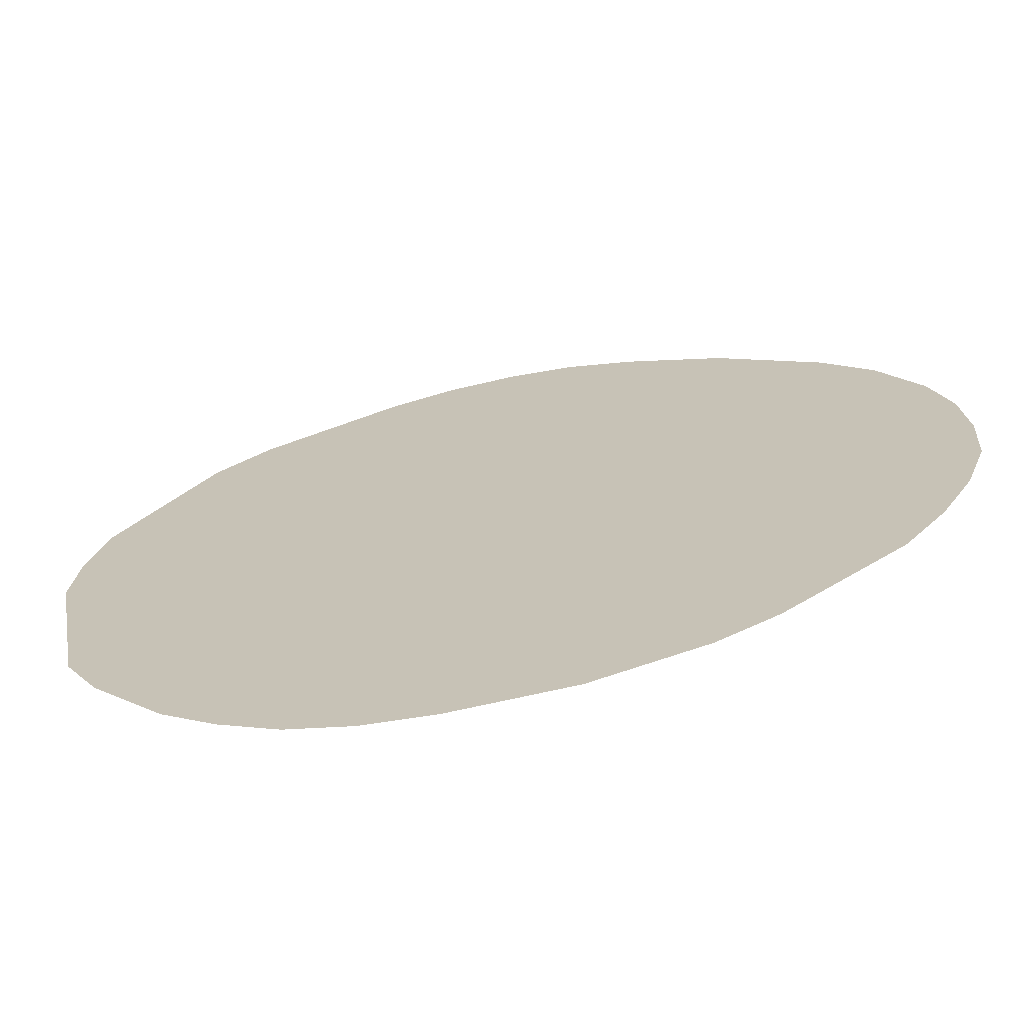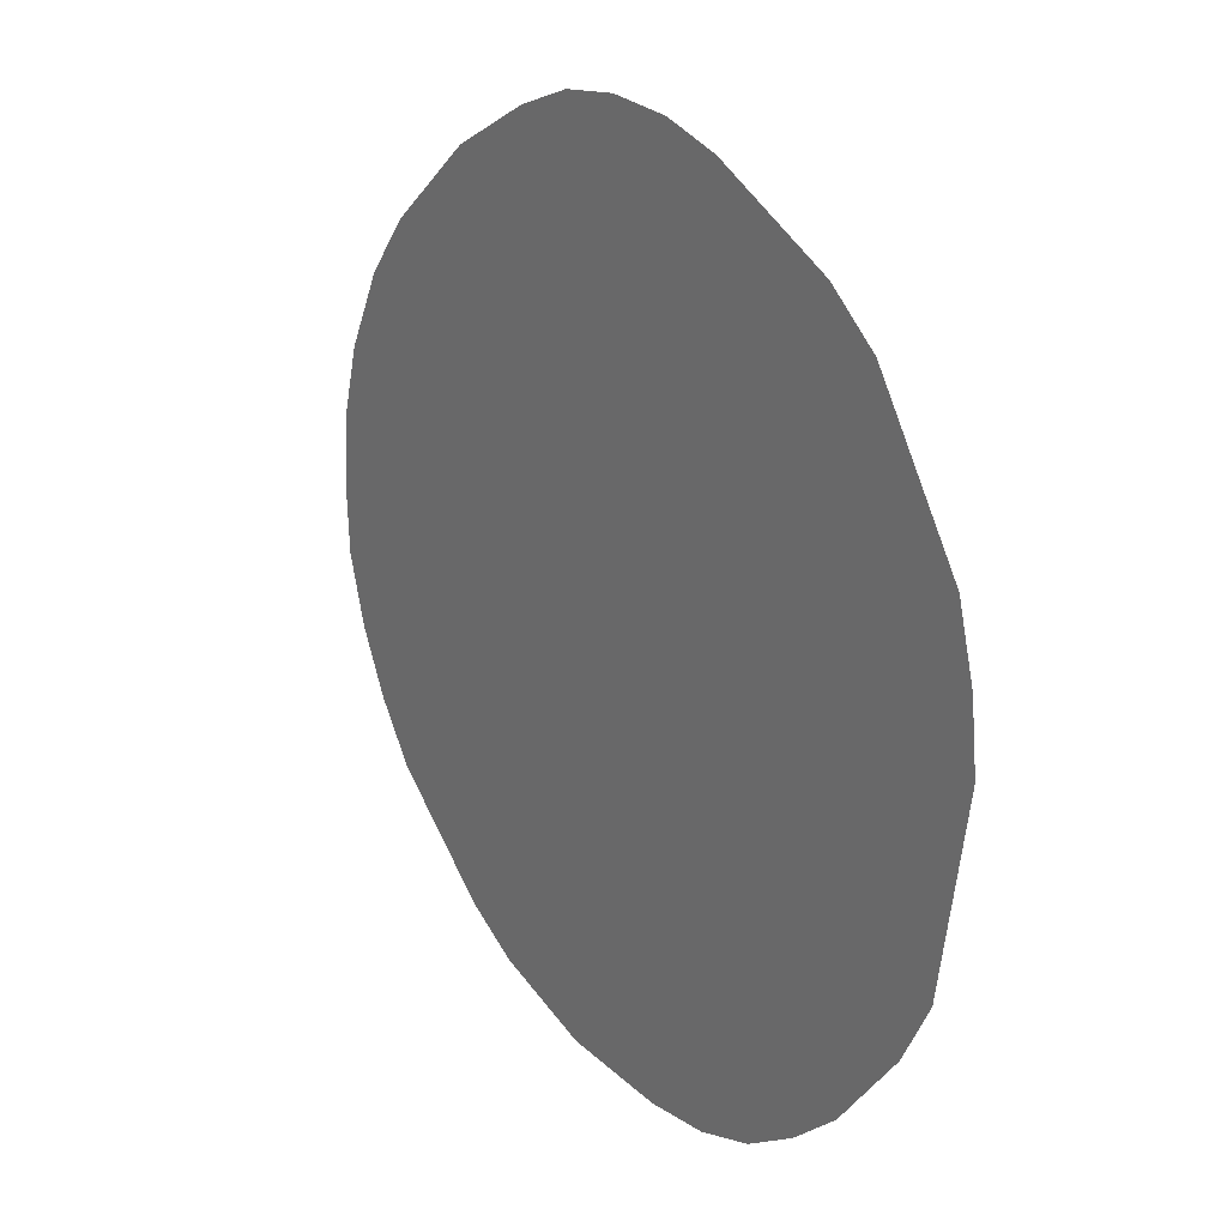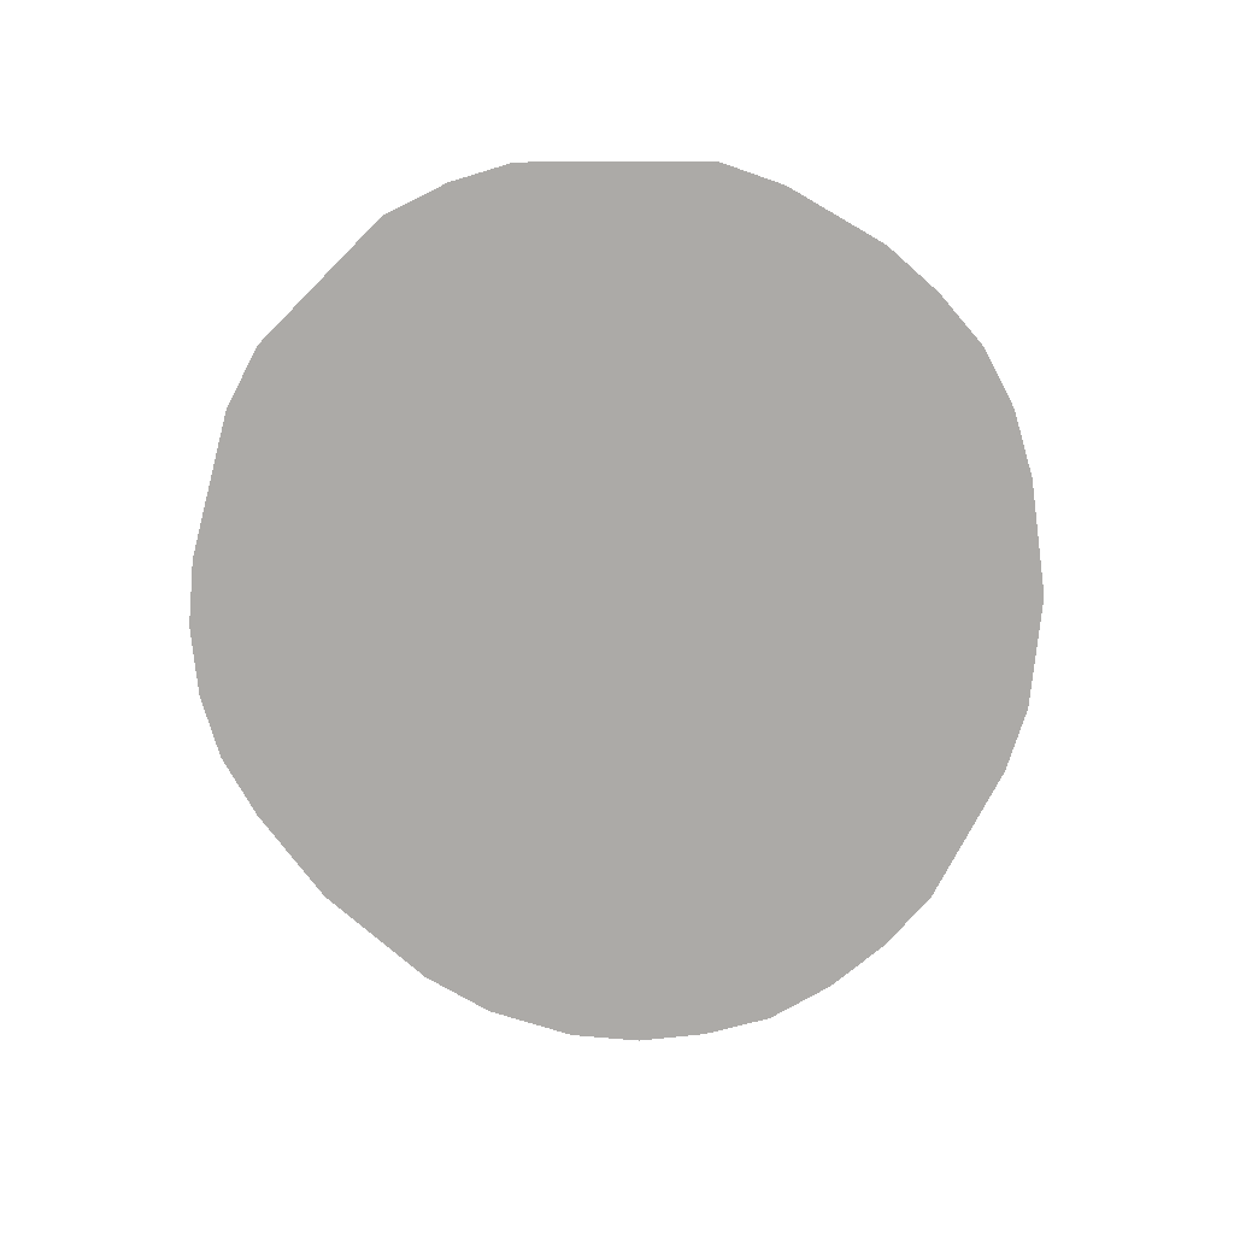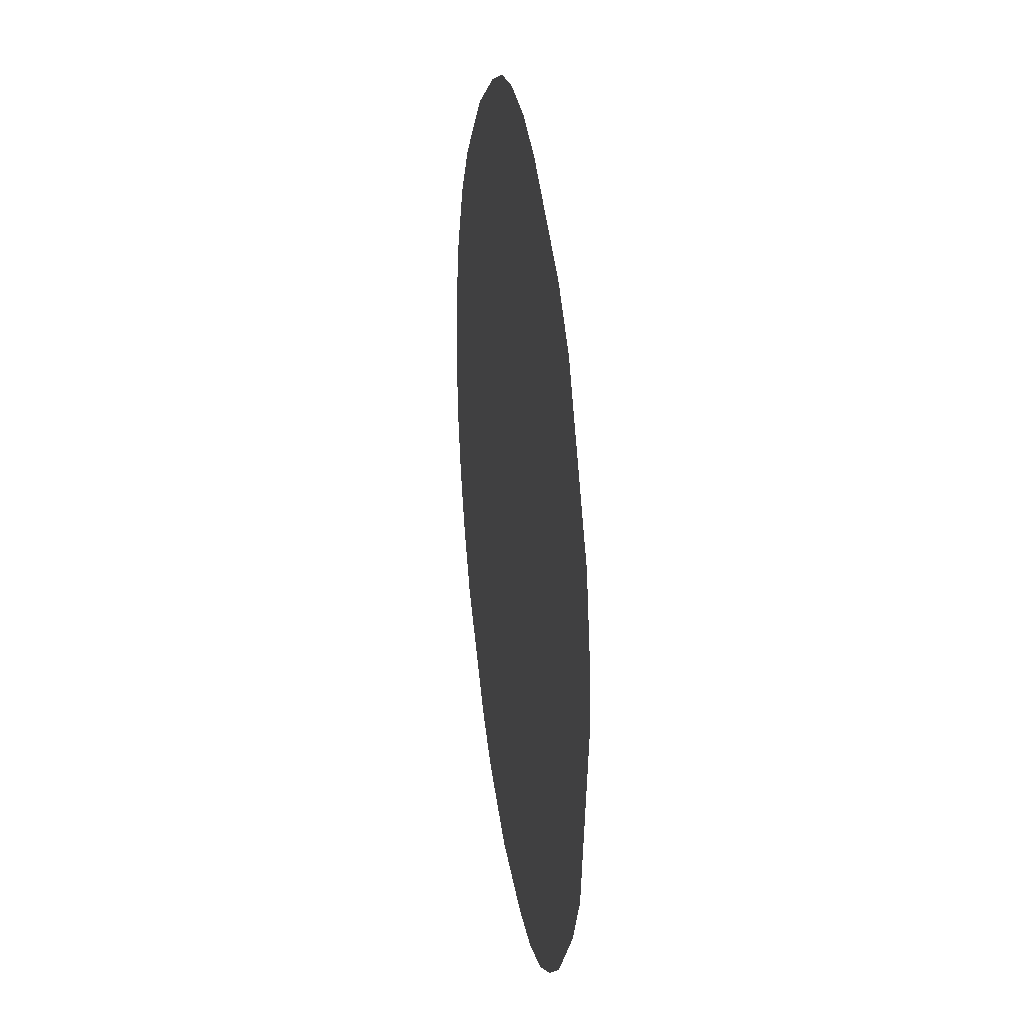
<metadata>
{"format":"obj","ext":"obj","renderer":"f3d","projection":"perspective","resolution":1024,"background":"white","views":[{"elev":-68.7,"azim":-168.4,"up":"+Z"},{"elev":19.9,"azim":56.4,"up":"+Z"},{"elev":-76.0,"azim":100.9,"up":"+Y"},{"elev":24.7,"azim":82.0,"up":"+Z"}]}
</metadata>
<code>
o A4_httpsrawgithubusercontentcomJohnnyCheeseTTSXWing20master
v 0.6352 -0.00178 -4.422
v 2.88 -0.001782 3.483
v 4.015 -0.001781 -2.466
v 2.88 -0.001782 3.483
v 4.015 -0.001781 -2.466
v 4.746 -0.001781 0.132
v -1.395 -0.001782 4.141
v -1.772 -0.00178 -4.015
v -2.413 -0.001782 3.642
v -2.398 -0.00178 -3.678
v -3.51 -0.001781 2.784
v -4.092 -0.001781 -2.105
v -4.029 -0.001781 2.185
v -4.468 -0.001781 1.367
v -4.727 -0.001781 -0.04932
v -4.667 -0.001781 0.669
v -4.438 -0.001781 -1.47
v -4.679 -0.001781 -0.7676
v -3.649 -0.001781 -2.687
v -0.6126 -0.00178 -4.357
v 1.433 -0.001782 4.174
v 2.684 -0.00178 -3.786
v 1.381 -0.00178 -4.35
v 2.061 -0.00178 -4.144
v 3.25 -0.00178 -3.347
v 4.746 -0.001781 0.132
v 4.374 -0.001781 -1.843
v 3.457 -0.001781 3.026
v 4.676 -0.001781 0.811
v 4.482 -0.001781 1.518
v 0.7522 -0.001782 4.371
v 0.001704 -0.001782 4.44
v -0.6966 -0.001782 4.373
v 0.6352 -0.00178 -4.422
v 1.433 -0.001782 4.174
v -0.6126 -0.00178 -4.357
v -1.395 -0.001782 4.141
v -1.772 -0.00178 -4.015
v -2.413 -0.001782 3.642
v -2.398 -0.00178 -3.678
v -3.51 -0.001781 2.784
v -3.649 -0.001781 -2.687
v -4.092 -0.001781 -2.105
v -4.727 -0.001781 -0.04932
v -4.438 -0.001781 -1.47
v -4.679 -0.001781 -0.7676
v -4.468 -0.001781 1.367
v -4.667 -0.001781 0.669
v -4.029 -0.001781 2.185
v 0.001704 -0.001782 4.44
v -0.6966 -0.001782 4.373
v 0.7522 -0.001782 4.371
v 3.457 -0.001781 3.026
v 4.676 -0.001781 0.811
v 4.482 -0.001781 1.518
v 4.374 -0.001781 -1.843
v 3.25 -0.00178 -3.347
v 2.684 -0.00178 -3.786
v 1.381 -0.00178 -4.35
v 2.061 -0.00178 -4.144
f 1 2 3
f 4 5 6
f 7 8 9
f 9 10 11
f 8 10 9
f 11 12 13
f 13 12 14
f 14 15 16
f 15 17 18
f 17 15 12
f 12 11 19
f 19 11 10
f 8 7 20
f 20 21 1
f 1 22 23
f 23 22 24
f 22 1 25
f 25 1 3
f 3 26 27
f 2 26 3
f 26 28 29
f 29 28 30
f 28 26 2
f 2 1 21
f 21 7 31
f 31 7 32
f 32 7 33
f 14 12 15
f 20 7 21
f 34 35 36
f 36 37 38
f 37 39 38
f 38 39 40
f 40 41 42
f 42 41 43
f 43 44 45
f 45 44 46
f 44 47 48
f 47 43 49
f 49 43 41
f 41 40 39
f 36 35 37
f 37 50 51
f 50 37 52
f 52 37 35
f 35 34 4
f 4 6 53
f 34 5 4
f 53 54 55
f 54 53 6
f 6 5 56
f 5 34 57
f 57 34 58
f 58 59 60
f 34 59 58
f 43 47 44

</code>
